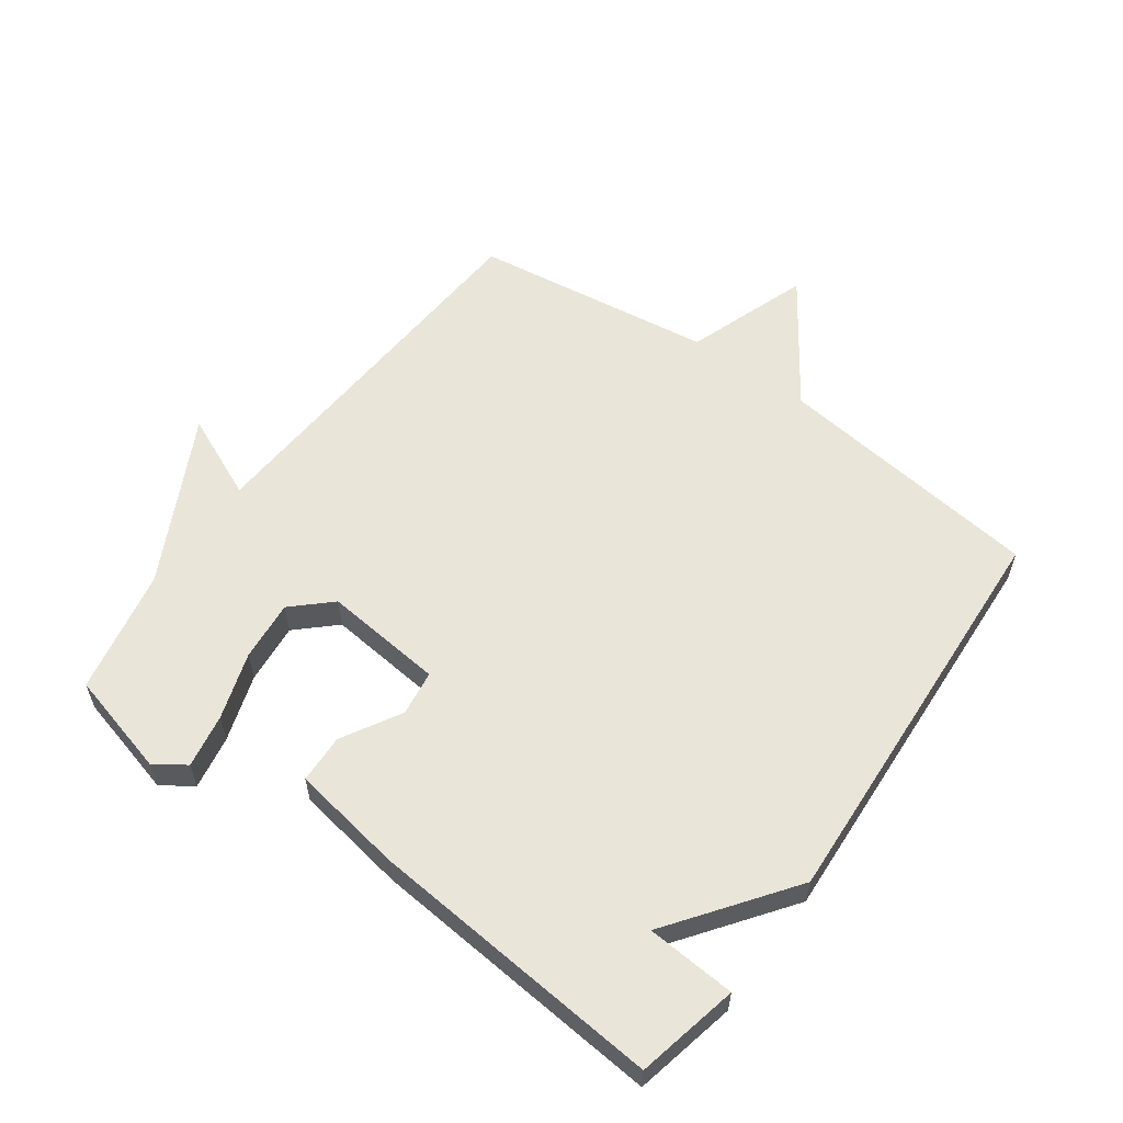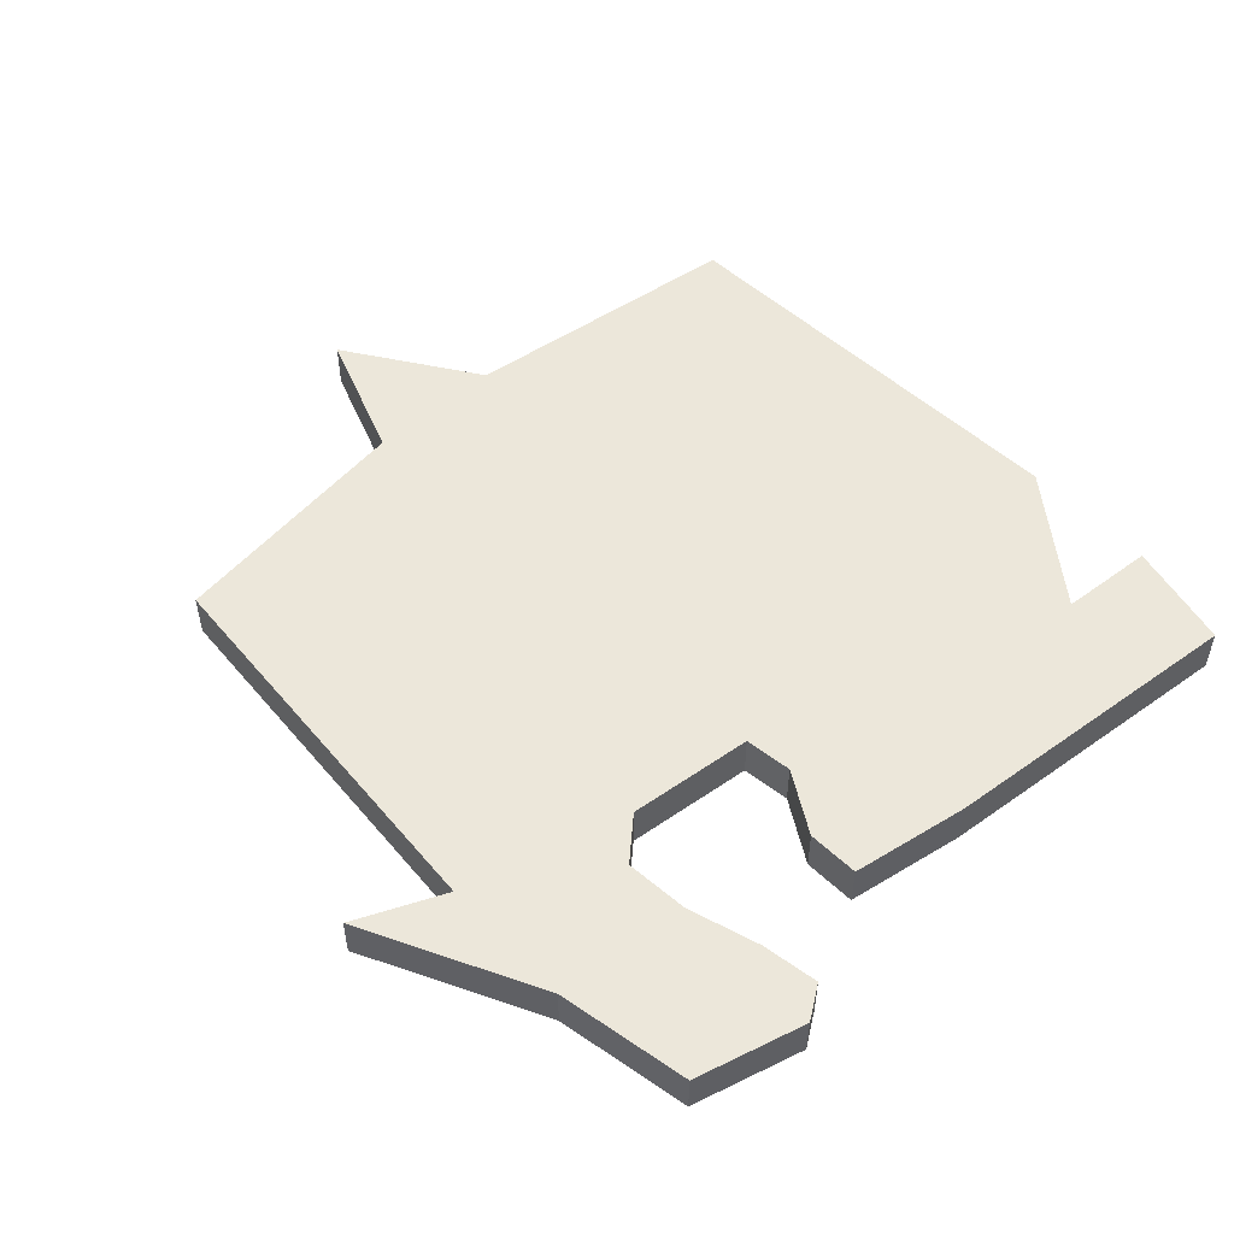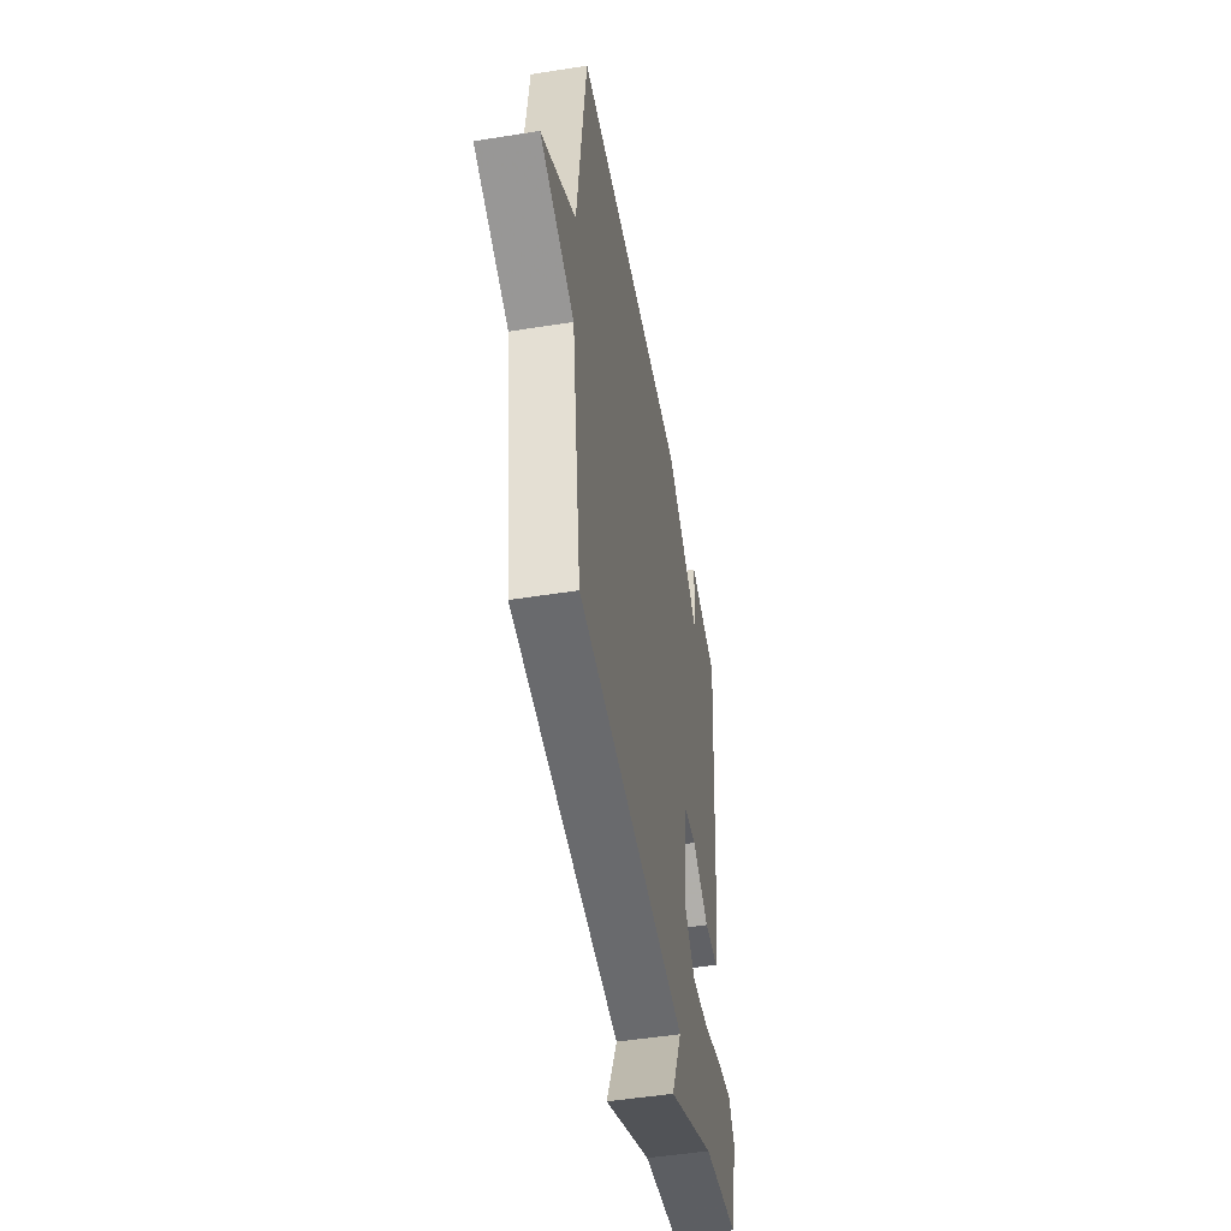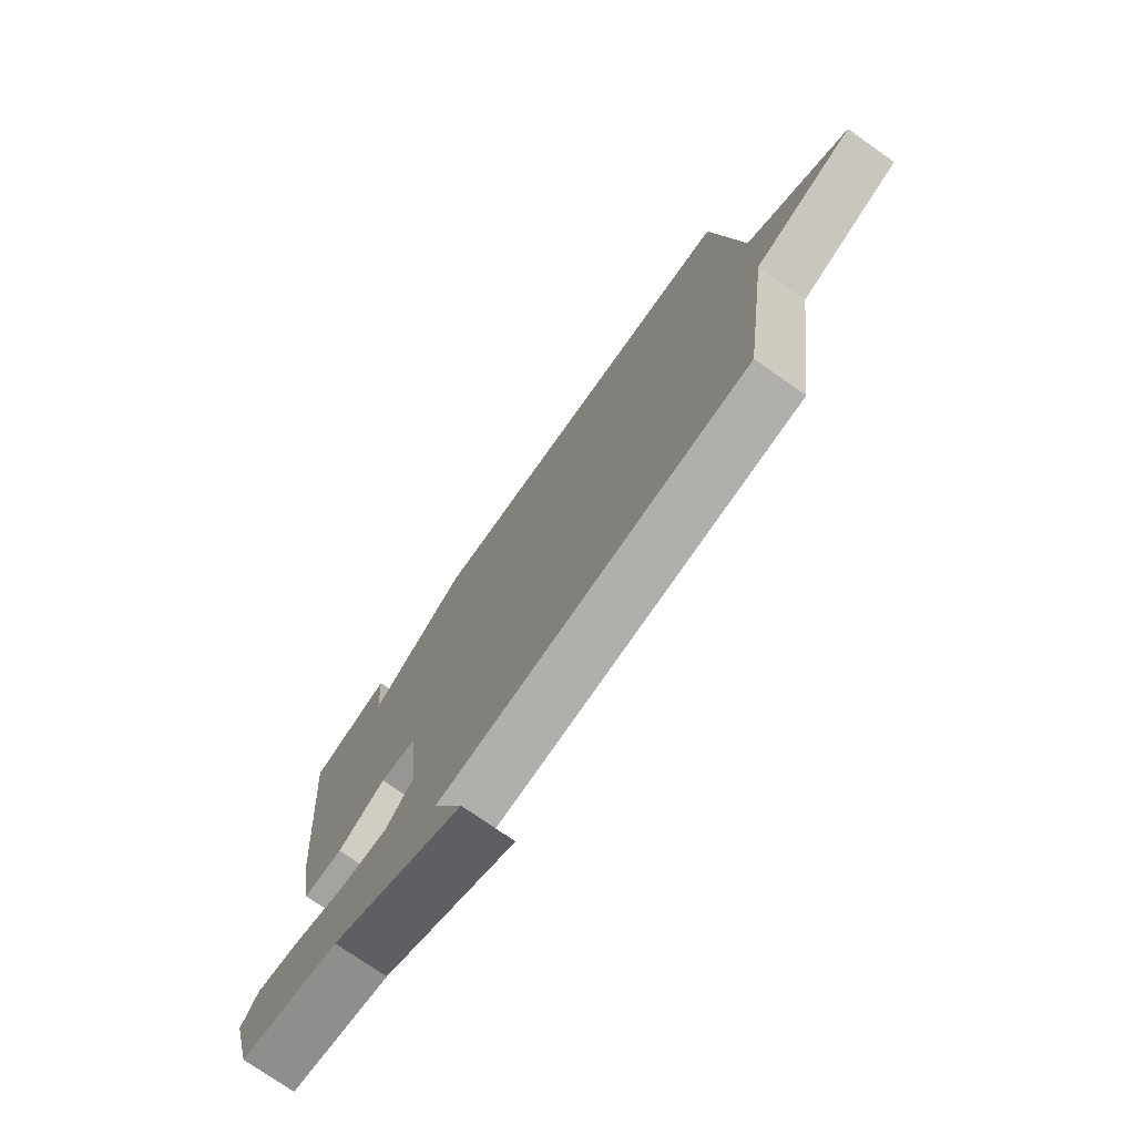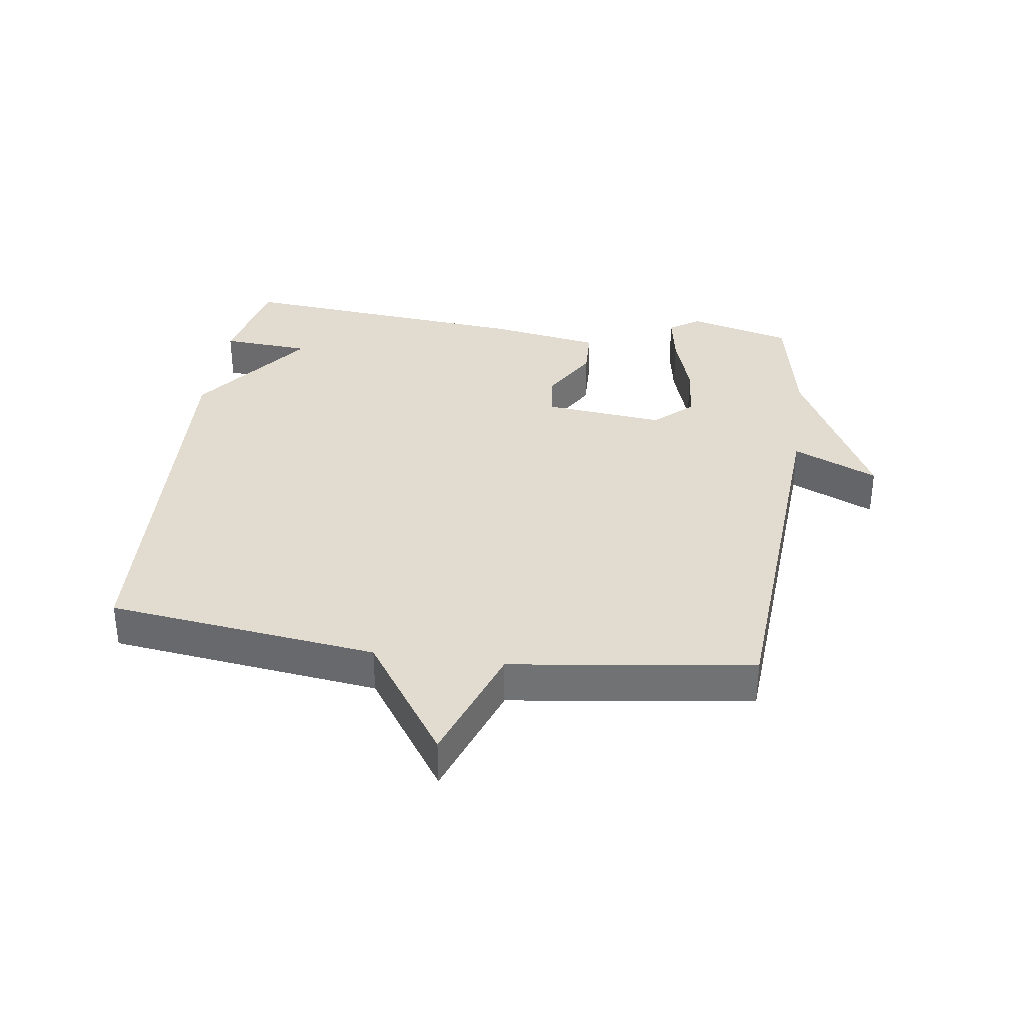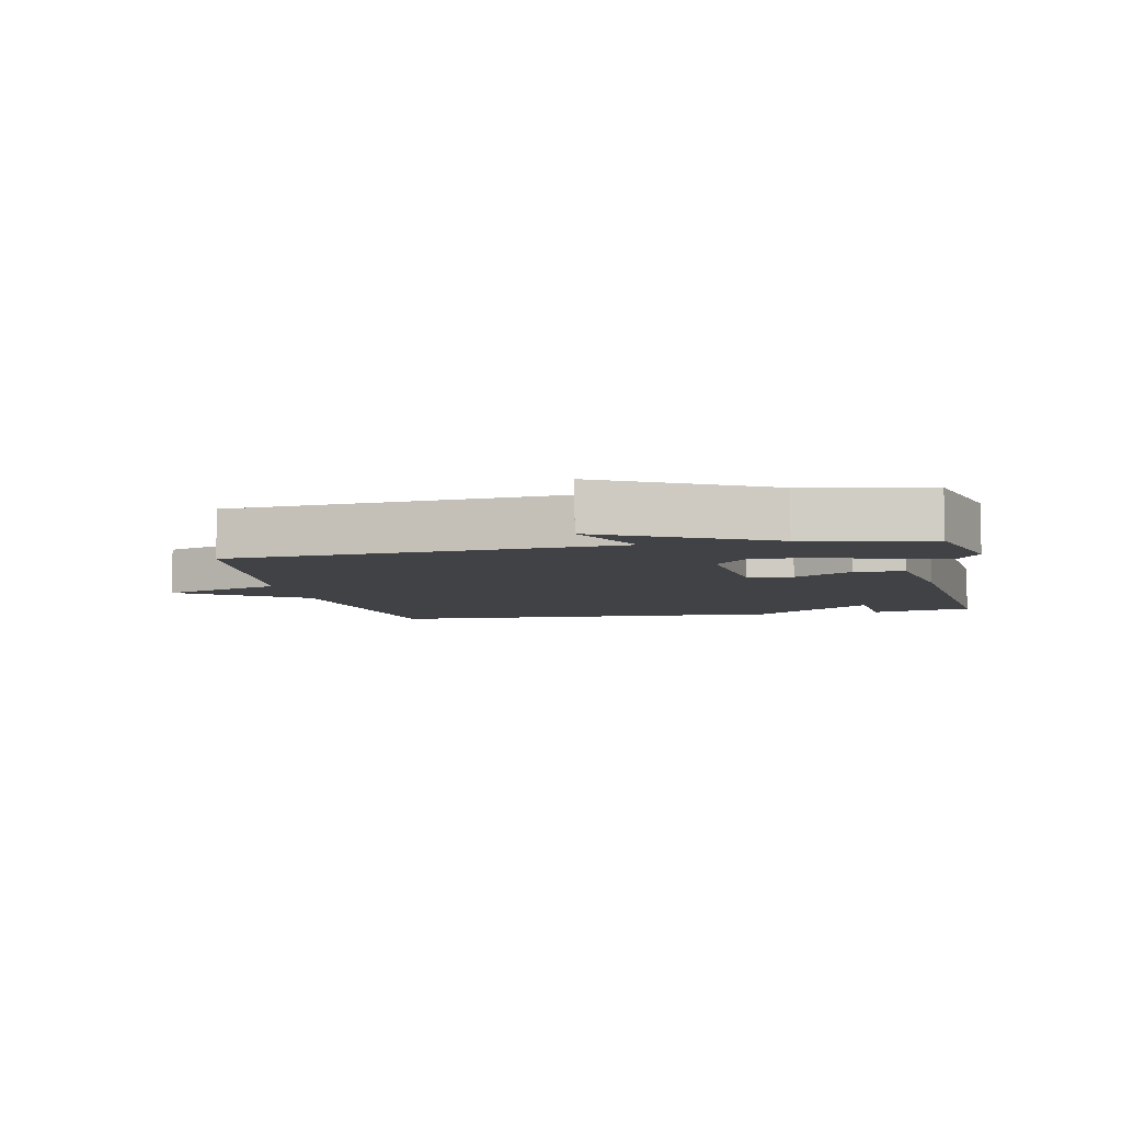
<metadata>
{"format":"obj","ext":"obj","renderer":"f3d","projection":"perspective","resolution":1024,"background":"white","views":[{"elev":58.4,"azim":-54.2,"up":"+Y"},{"elev":52.4,"azim":-132.5,"up":"+Y"},{"elev":-49.6,"azim":100.0,"up":"+Z"},{"elev":-75.1,"azim":55.0,"up":"+Z"},{"elev":34.5,"azim":98.2,"up":"+Y"},{"elev":-6.4,"azim":-168.0,"up":"+Y"}]}
</metadata>
<code>
v 0.5 0.07 0.5
v 0.552 0.07 0.078
v 0.745 0.07 -0.054
v 0.552 0.07 -0.122
v 0.5 0.07 -0.5
v -0.104 0.07 -0.539
v -0.045 0.07 -0.672
v -0.304 0.07 -0.539
v -0.5 0.07 -0.5
v -0.543 0.07 -0.337
v -0.51 0.07 -0.289
v -0.426 0.07 -0.304
v -0.321 0.07 -0.338
v -0.226 0.07 -0.347
v -0.171 0.07 -0.288
v -0.19 0.07 -0.1
v -0.261 0.07 -0.09
v -0.353 0.07 -0.143
v -0.43 0.07 -0.14
v -0.459 0.07 0.035
v -0.5 0.07 0.5
v -0.34 0.07 0.535
v -0.33 0.07 0.395
v -0.14 0.07 0.535
v 0.5 0 0.5
v 0.552 0 0.078
v 0.745 0 -0.054
v 0.552 0 -0.122
v 0.5 0 -0.5
v -0.104 0 -0.539
v -0.045 0 -0.672
v -0.304 0 -0.539
v -0.5 0 -0.5
v -0.543 0 -0.337
v -0.51 0 -0.289
v -0.426 0 -0.304
v -0.321 0 -0.338
v -0.226 0 -0.347
v -0.171 0 -0.288
v -0.19 0 -0.1
v -0.261 0 -0.09
v -0.353 0 -0.143
v -0.43 0 -0.14
v -0.459 0 0.035
v -0.5 0 0.5
v -0.34 0 0.535
v -0.33 0 0.395
v -0.14 0 0.535
f 23 24 1 2
f 21 22 23
f 20 21 23
f 19 20 23
f 18 19 23
f 17 18 23
f 2 3 4
f 23 2 4
f 17 23 4
f 16 17 4
f 4 5 6
f 16 4 6
f 15 16 6
f 14 15 6
f 6 7 8
f 14 6 8
f 13 14 8
f 11 12 13
f 10 11 13
f 9 10 13
f 8 9 13
f 26 25 48 47
f 47 46 45
f 47 45 44
f 47 44 43
f 47 43 42
f 47 42 41
f 28 27 26
f 28 26 47
f 28 47 41
f 28 41 40
f 30 29 28
f 30 28 40
f 30 40 39
f 30 39 38
f 32 31 30
f 32 30 38
f 32 38 37
f 37 36 35
f 37 35 34
f 37 34 33
f 37 33 32
f 1 25 26 2
f 2 26 27 3
f 3 27 28 4
f 4 28 29 5
f 5 29 30 6
f 6 30 31 7
f 7 31 32 8
f 8 32 33 9
f 9 33 34 10
f 10 34 35 11
f 11 35 36 12
f 12 36 37 13
f 13 37 38 14
f 14 38 39 15
f 15 39 40 16
f 16 40 41 17
f 17 41 42 18
f 18 42 43 19
f 19 43 44 20
f 20 44 45 21
f 21 45 46 22
f 22 46 47 23
f 23 47 48 24
f 24 48 25 1

</code>
